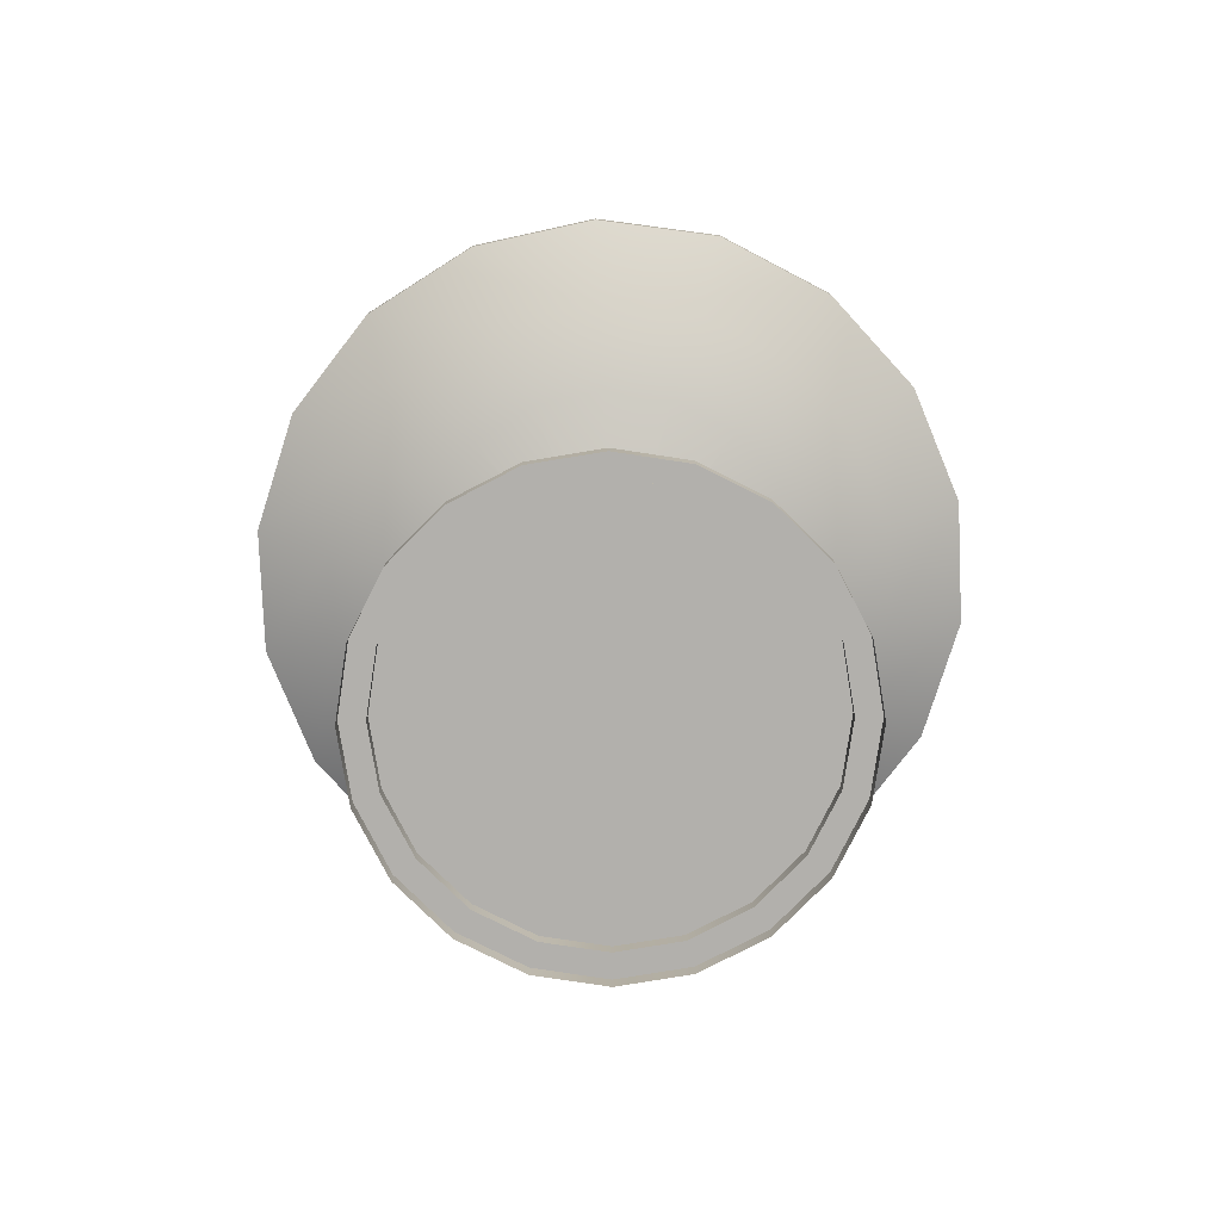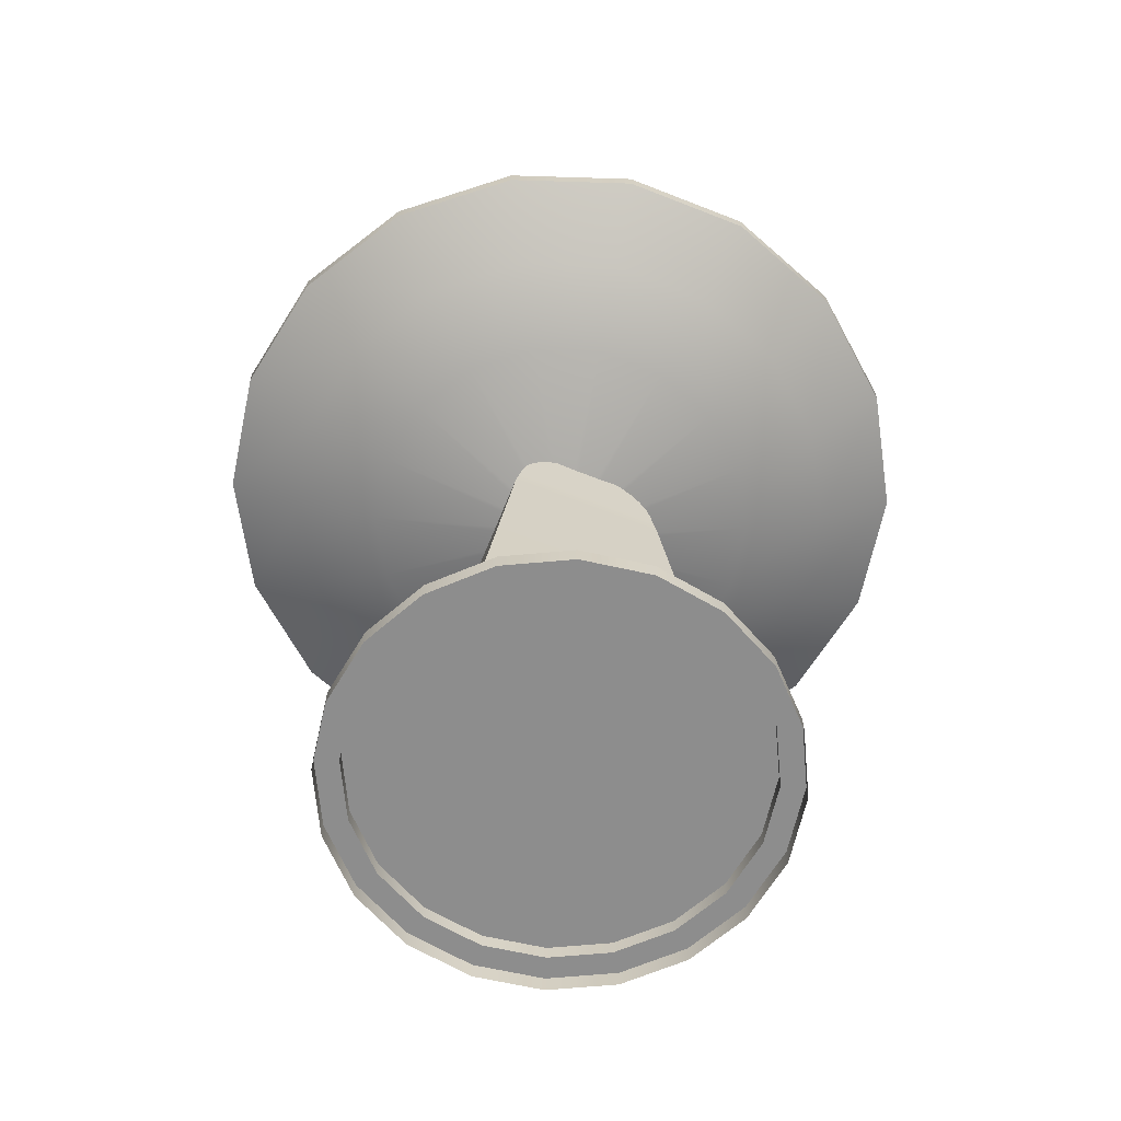
<metadata>
{"format":"obj","ext":"obj","renderer":"f3d","projection":"perspective","resolution":1024,"background":"white","views":[{"elev":-78.6,"azim":162.4,"up":"+Y"},{"elev":-64.6,"azim":68.2,"up":"+Y"}]}
</metadata>
<code>
o sat_dish_01_OG.003_Cylinder.002
v 0.001194 12.35 0.4292
v 0.001194 11.77 0.4292
v -0.1309 12.35 0.4083
v -0.1309 11.77 0.4083
v -0.25 12.35 0.3476
v -0.25 11.77 0.3476
v -0.3446 12.35 0.253
v -0.3446 11.77 0.253
v -0.4053 12.35 0.1339
v -0.4053 11.77 0.1339
v -0.4262 12.35 0.001788
v -0.4262 11.77 0.001788
v -0.4053 12.35 -0.1303
v -0.4053 11.77 -0.1303
v -0.3446 12.35 -0.2495
v -0.3446 11.77 -0.2495
v -0.25 12.35 -0.344
v -0.25 11.77 -0.344
v -0.1309 12.35 -0.4047
v -0.1309 11.77 -0.4047
v 0.001194 12.35 -0.4257
v 0.001194 11.77 -0.4257
v 0.1333 12.35 -0.4047
v 0.1333 11.77 -0.4047
v 0.2524 12.35 -0.344
v 0.2524 11.77 -0.344
v 0.347 12.35 -0.2495
v 0.347 11.77 -0.2495
v 0.4077 12.35 -0.1303
v 0.4077 11.77 -0.1303
v 0.4286 12.35 0.001788
v 0.4286 11.77 0.001788
v 0.4077 12.35 0.1339
v 0.4077 11.77 0.1339
v 0.347 12.35 0.253
v 0.347 11.77 0.253
v 0.2524 12.35 0.3476
v 0.2524 11.77 0.3476
v 0.1333 12.35 0.4083
v 0.1333 11.77 0.4083
v -0.1309 12.3 0.4083
v -0.25 12.3 0.3476
v -0.3446 12.3 0.253
v -0.4053 12.3 0.1339
v -0.4262 12.3 0.001788
v -0.4053 12.3 -0.1303
v -0.3446 12.3 -0.2495
v -0.25 12.3 -0.344
v -0.1309 12.3 -0.4047
v 0.001194 12.3 -0.4257
v 0.1333 12.3 -0.4047
v 0.2524 12.3 -0.344
v 0.347 12.3 -0.2495
v 0.4077 12.3 -0.1303
v 0.4286 12.3 0.001788
v 0.4077 12.3 0.1339
v 0.347 12.3 0.253
v 0.2524 12.3 0.3476
v 0.1333 12.3 0.4083
v 0.001194 12.3 0.4292
v 0.001194 11.82 0.4292
v -0.1309 11.82 0.4083
v -0.25 11.82 0.3476
v -0.3446 11.82 0.253
v -0.4053 11.82 0.1339
v -0.4262 11.82 0.001788
v -0.4053 11.82 -0.1303
v -0.3446 11.82 -0.2495
v -0.25 11.82 -0.344
v -0.1309 11.82 -0.4047
v 0.001194 11.82 -0.4257
v 0.1333 11.82 -0.4047
v 0.2524 11.82 -0.344
v 0.347 11.82 -0.2495
v 0.4077 11.82 -0.1303
v 0.4286 11.82 0.001788
v 0.4077 11.82 0.1339
v 0.347 11.82 0.253
v 0.2524 11.82 0.3476
v 0.1333 11.82 0.4083
v -0.1233 11.82 0.385
v -0.1233 12.3 0.385
v -0.2357 11.82 0.3278
v -0.2357 12.3 0.3278
v -0.3248 11.82 0.2387
v -0.3248 12.3 0.2387
v -0.3821 11.82 0.1263
v -0.3821 12.3 0.1263
v -0.4018 11.82 0.001788
v -0.4018 12.3 0.001788
v -0.3821 11.82 -0.1227
v -0.3821 12.3 -0.1227
v -0.3248 11.82 -0.2351
v -0.3248 12.3 -0.2351
v -0.2357 11.82 -0.3242
v -0.2357 12.3 -0.3242
v -0.1233 11.82 -0.3815
v -0.1233 12.3 -0.3815
v 0.001194 11.82 -0.4012
v 0.001194 12.3 -0.4012
v 0.1257 11.82 -0.3815
v 0.1257 12.3 -0.3815
v 0.2381 11.82 -0.3242
v 0.2381 12.3 -0.3242
v 0.3272 11.82 -0.2351
v 0.3272 12.3 -0.2351
v 0.3845 11.82 -0.1227
v 0.3845 12.3 -0.1227
v 0.4042 11.82 0.001788
v 0.4042 12.3 0.001788
v 0.3845 11.82 0.1263
v 0.3845 12.3 0.1263
v 0.3272 11.82 0.2387
v 0.3272 12.3 0.2387
v 0.2381 11.82 0.3278
v 0.2381 12.3 0.3278
v 0.1257 11.82 0.385
v 0.1257 12.3 0.385
v 0.001194 12.3 0.4048
v 0.001194 11.82 0.4048
v 0.001194 12.35 0.3412
v -0.1037 12.35 0.3246
v -0.1983 12.35 0.2764
v -0.2734 12.35 0.2013
v -0.3216 12.35 0.1067
v -0.3382 12.35 0.001788
v -0.3216 12.35 -0.1031
v -0.2734 12.35 -0.1977
v -0.1983 12.35 -0.2728
v -0.1037 12.35 -0.321
v 0.001194 12.35 -0.3376
v 0.1061 12.35 -0.321
v 0.2007 12.35 -0.2728
v 0.2758 12.35 -0.1977
v 0.324 12.35 -0.1031
v 0.3406 12.35 0.001788
v 0.324 12.35 0.1067
v 0.2758 12.35 0.2013
v 0.2007 12.35 0.2764
v 0.1061 12.35 0.3246
v 0.001194 12.58 0.2306
v -0.0695 12.58 0.2194
v -0.1333 12.58 0.1869
v -0.1839 12.58 0.1363
v -0.2164 12.58 0.07248
v -0.2276 12.58 0.001788
v -0.2164 12.58 -0.06891
v -0.1839 12.58 -0.1327
v -0.1333 12.58 -0.1833
v -0.0695 12.58 -0.2158
v 0.001194 12.58 -0.227
v 0.07189 12.58 -0.2158
v 0.1357 12.58 -0.1833
v 0.1863 12.58 -0.1327
v 0.2188 12.58 -0.06891
v 0.23 12.58 0.001788
v 0.2188 12.58 0.07248
v 0.1863 12.58 0.1363
v 0.1357 12.58 0.1869
v 0.07189 12.58 0.2194
v 0.001194 0 -3.007
v 0.001194 0.2519 -3.007
v 0.9309 0 -2.86
v 0.9309 0.2519 -2.86
v 1.77 0 -2.432
v 1.77 0.2519 -2.432
v 2.435 0 -1.767
v 2.435 0.2519 -1.767
v 2.863 0 -0.9279
v 2.863 0.2519 -0.9279
v 3.01 0 0.001789
v 3.01 0.2519 0.001789
v 2.863 0 0.9315
v 2.863 0.2519 0.9315
v 2.435 0 1.77
v 2.435 0.2519 1.77
v 1.77 0 2.436
v 1.77 0.2519 2.436
v 0.9309 0 2.863
v 0.9309 0.2519 2.863
v 0.001194 0 3.01
v 0.001194 0.2519 3.01
v -0.9285 0 2.863
v -0.9285 0.2519 2.863
v -1.767 0 2.436
v -1.767 0.2519 2.436
v -2.433 0 1.77
v -2.433 0.2519 1.77
v -2.86 0 0.9315
v -2.86 0.2519 0.9315
v -3.007 0 0.001788
v -3.007 0.2519 0.001788
v -2.86 0 -0.9279
v -2.86 0.2519 -0.9279
v -2.433 0 -1.767
v -2.433 0.2519 -1.767
v -1.767 0 -2.432
v -1.767 0.2519 -2.432
v -0.9285 0 -2.86
v -0.9285 0.2519 -2.86
v 0.8327 0.2519 -2.557
v 0.001194 0.2519 -2.689
v 1.583 0.2519 -2.175
v 2.178 0.2519 -1.58
v 2.56 0.2519 -0.8297
v 2.692 0.2519 0.001788
v 2.56 0.2519 0.8333
v 2.178 0.2519 1.583
v 1.583 0.2519 2.179
v 0.8327 0.2519 2.561
v 0.001194 0.2519 2.693
v -0.8303 0.2519 2.561
v -1.58 0.2519 2.179
v -2.176 0.2519 1.583
v -2.558 0.2519 0.8333
v -2.69 0.2519 0.001788
v -2.558 0.2519 -0.8297
v -2.176 0.2519 -1.58
v -1.58 0.2519 -2.175
v -0.8303 0.2519 -2.557
v 0.8327 0.4671 -2.557
v 0.001194 0.4671 -2.689
v 1.583 0.4671 -2.175
v 2.178 0.4671 -1.58
v 2.56 0.4671 -0.8297
v 2.692 0.4671 0.001788
v 2.56 0.4671 0.8333
v 2.178 0.4671 1.583
v 1.583 0.4671 2.179
v 0.8327 0.4671 2.561
v 0.001194 0.4671 2.693
v -0.8303 0.4671 2.561
v -1.58 0.4671 2.179
v -2.176 0.4671 1.583
v -2.558 0.4671 0.8333
v -2.69 0.4671 0.001788
v -2.558 0.4671 -0.8297
v -2.176 0.4671 -1.58
v -1.58 0.4671 -2.175
v -0.8303 0.4671 -2.557
v 0.001194 8.663 -4.964
v 1.7 8.663 -4.664
v 1.336 8.047 -3.664
v 0.9412 7.59 -2.581
v 0.08941 7.089 -0.2406
v 3.193 8.663 -3.802
v 2.509 8.047 -2.987
v 1.768 7.59 -2.104
v 0.167 7.089 -0.1958
v 4.302 8.663 -2.481
v 3.38 8.047 -1.949
v 2.381 7.59 -1.372
v 0.2246 7.089 -0.1272
v 4.891 8.663 -0.8605
v 3.843 8.047 -0.6757
v 2.708 7.59 -0.4755
v 0.2552 7.089 -0.043
v 4.891 8.663 0.8641
v 3.843 8.047 0.6793
v 2.708 7.59 0.4791
v 0.2552 7.089 0.04657
v 4.302 8.663 2.485
v 3.38 8.047 1.953
v 2.381 7.59 1.376
v 0.2246 7.089 0.1307
v 3.193 8.663 3.806
v 2.509 8.047 2.99
v 1.768 7.59 2.107
v 0.167 7.089 0.1994
v 1.7 8.663 4.668
v 1.336 8.047 3.668
v 0.9412 7.59 2.584
v 0.08941 7.089 0.2441
v 0.001195 8.663 4.967
v 0.001195 8.047 3.903
v 0.001194 7.59 2.75
v 0.001194 7.089 0.2597
v -1.697 8.663 4.668
v -1.333 8.047 3.668
v -0.9388 7.59 2.584
v -0.08702 7.089 0.2441
v -3.191 8.663 3.806
v -2.507 8.047 2.99
v -1.765 7.59 2.107
v -0.1646 7.089 0.1994
v -4.299 8.663 2.485
v -3.378 8.047 1.953
v -2.379 7.59 1.376
v -0.2222 7.089 0.1307
v -4.889 8.663 0.8641
v -3.841 8.047 0.6793
v -2.706 7.59 0.4791
v -0.2528 7.089 0.04657
v -4.889 8.663 -0.8605
v -3.841 8.047 -0.6757
v -2.706 7.59 -0.4755
v -0.2528 7.089 -0.043
v -4.299 8.663 -2.481
v -3.378 8.047 -1.949
v -2.379 7.59 -1.372
v -0.2222 7.089 -0.1272
v -3.191 8.663 -3.802
v -2.507 8.047 -2.987
v -1.765 7.59 -2.104
v -0.1646 7.089 -0.1958
v -1.697 8.663 -4.664
v -1.333 8.047 -3.664
v -0.9388 7.59 -2.581
v -0.08702 7.089 -0.2406
v 0.001193 8.047 -3.9
v 0.001193 7.59 -2.747
v 0.001194 7.089 -0.2561
v 1.7 8.882 -4.664
v 1.336 8.267 -3.664
v 0.9412 7.809 -2.581
v 0.3431 7.528 -0.9376
v 0.001194 8.882 -4.964
v 3.193 8.882 -3.802
v 2.509 8.267 -2.987
v 1.768 7.809 -2.104
v 0.6438 7.528 -0.764
v 4.302 8.882 -2.481
v 3.38 8.267 -1.949
v 2.381 7.809 -1.372
v 0.8669 7.528 -0.4981
v 4.891 8.882 -0.8605
v 3.843 8.267 -0.6757
v 2.708 7.809 -0.4755
v 0.9857 7.528 -0.1718
v 4.891 8.882 0.8641
v 3.843 8.267 0.6793
v 2.708 7.809 0.4791
v 0.9857 7.528 0.1754
v 4.302 8.882 2.485
v 3.38 8.267 1.953
v 2.381 7.809 1.376
v 0.8669 7.528 0.5016
v 3.193 8.882 3.806
v 2.509 8.267 2.99
v 1.768 7.809 2.107
v 0.6438 7.528 0.7676
v 1.7 8.882 4.668
v 1.336 8.267 3.668
v 0.9412 7.809 2.584
v 0.3431 7.528 0.9412
v 0.001195 8.882 4.967
v 0.001195 8.267 3.903
v 0.001194 7.809 2.75
v 0.001194 7.528 1.001
v -1.697 8.882 4.668
v -1.333 8.267 3.668
v -0.9388 7.809 2.584
v -0.3407 7.528 0.9412
v -3.191 8.882 3.806
v -2.507 8.267 2.99
v -1.765 7.809 2.107
v -0.6414 7.528 0.7676
v -4.299 8.882 2.485
v -3.378 8.267 1.953
v -2.379 7.809 1.376
v -0.8646 7.528 0.5016
v -4.889 8.882 0.8641
v -3.841 8.267 0.6793
v -2.706 7.809 0.4791
v -0.9833 7.528 0.1754
v -4.889 8.882 -0.8605
v -3.841 8.267 -0.6757
v -2.706 7.809 -0.4755
v -0.9833 7.528 -0.1718
v -4.299 8.882 -2.481
v -3.378 8.267 -1.949
v -2.379 7.809 -1.372
v -0.8646 7.528 -0.4981
v -3.191 8.882 -3.802
v -2.507 8.267 -2.987
v -1.765 7.809 -2.104
v -0.6414 7.528 -0.764
v -1.697 8.882 -4.664
v -1.333 8.267 -3.664
v -0.9388 7.809 -2.581
v -0.3407 7.528 -0.9376
v 0.001193 8.267 -3.9
v 0.001193 7.809 -2.747
v 0.001194 7.528 -0.9979
v -0.9988 6.377 -1.021
v 1.001 6.377 -1.021
v -0.9988 6.182 -1.066
v 1.001 6.182 -1.066
v -0.9988 6.182 1.069
v 1.001 6.182 1.069
v -0.9988 6.377 1.024
v 1.001 6.377 1.024
v -0.9988 6.572 0.9826
v 1.001 6.572 0.9826
v -0.9988 6.76 0.9257
v 1.001 6.76 0.9257
v -0.9988 6.933 0.8333
v 1.001 6.933 0.8333
v -0.9988 7.084 0.7089
v 1.001 7.084 0.7089
v -0.9988 7.209 0.5574
v 1.001 7.209 0.5574
v -0.9988 7.301 0.3845
v 1.001 7.301 0.3845
v -0.9988 7.358 0.1969
v 1.001 7.358 0.1969
v -0.9988 7.377 0.001788
v 1.001 7.377 0.001788
v -0.9988 7.358 -0.1933
v 1.001 7.358 -0.1933
v -0.9988 7.301 -0.3809
v 1.001 7.301 -0.3809
v -0.9988 7.209 -0.5538
v 1.001 7.209 -0.5538
v -0.9988 7.084 -0.7053
v 1.001 7.084 -0.7053
v -0.9988 6.933 -0.8297
v 1.001 6.933 -0.8297
v -0.9988 6.76 -0.9221
v 1.001 6.76 -0.9221
v -0.9988 6.572 -0.979
v 1.001 6.572 -0.979
v 1.193 0.4671 -1.811
v -1.191 0.4671 -1.811
v 1.193 0.4671 1.815
v -1.191 0.4671 1.815
v 3.366 8.381 -2.55
v 0.07238 11.84 -0.2064
v 3.389 8.413 -2.566
v 0.09505 11.87 -0.2229
v 3.421 8.442 -2.563
v 0.1273 11.9 -0.2197
v 3.454 8.459 -2.541
v 0.1605 11.91 -0.1976
v 3.48 8.459 -2.506
v 0.1857 11.91 -0.1626
v 3.49 8.443 -2.467
v 0.1962 11.9 -0.1239
v 3.483 8.414 -2.435
v 0.1892 11.87 -0.09205
v 3.46 8.382 -2.419
v 0.1665 11.84 -0.0755
v 3.428 8.353 -2.422
v 0.1343 11.81 -0.0787
v 3.395 8.336 -2.444
v 0.1011 11.79 -0.1008
v 3.37 8.336 -2.479
v 0.07587 11.79 -0.1359
v 3.359 8.352 -2.518
v 0.06536 11.81 -0.1745
v -3.698 8.381 -2.035
v -0.2179 11.84 0.02144
v -3.723 8.413 -2.049
v -0.2423 11.87 0.007464
v -3.733 8.442 -2.079
v -0.2524 11.9 -0.02329
v -3.726 8.459 -2.119
v -0.2458 11.91 -0.06259
v -3.704 8.459 -2.156
v -0.224 11.91 -0.0999
v -3.673 8.443 -2.181
v -0.1929 11.9 -0.1252
v -3.641 8.414 -2.188
v -0.161 11.87 -0.1318
v -3.617 8.382 -2.174
v -0.1366 11.84 -0.1178
v -3.607 8.353 -2.143
v -0.1264 11.81 -0.08704
v -3.614 8.336 -2.104
v -0.1331 11.79 -0.04774
v -3.635 8.336 -2.067
v -0.1549 11.79 -0.01043
v -3.666 8.352 -2.041
v -0.1859 11.81 0.01489
v 0.08661 8.381 4.224
v 0.1278 11.84 0.1817
v 0.08667 8.413 4.252
v 0.1278 11.87 0.2098
v 0.06512 8.442 4.276
v 0.1063 11.9 0.234
v 0.02774 8.459 4.29
v 0.06889 11.91 0.2479
v -0.01546 8.459 4.29
v 0.02569 11.91 0.2477
v -0.0529 8.443 4.276
v -0.01175 11.9 0.2334
v -0.07455 8.414 4.251
v -0.03341 11.87 0.209
v -0.07462 8.382 4.223
v -0.03347 11.84 0.1809
v -0.05307 8.353 4.199
v -0.01192 11.81 0.1567
v -0.01569 8.336 4.185
v 0.02546 11.79 0.1429
v 0.02751 8.336 4.185
v 0.06865 11.79 0.1431
v 0.06495 8.352 4.2
v 0.1061 11.81 0.1573
f 61 2 4 62
f 62 4 6 63
f 63 6 8 64
f 64 8 10 65
f 65 10 12 66
f 66 12 14 67
f 67 14 16 68
f 68 16 18 69
f 69 18 20 70
f 70 20 22 71
f 71 22 24 72
f 72 24 26 73
f 73 26 28 74
f 74 28 30 75
f 75 30 32 76
f 76 32 34 77
f 77 34 36 78
f 78 36 38 79
f 79 38 40 80
f 80 40 2 61
f 2 40 22 20
f 40 38 24 22
f 38 36 26 24
f 36 34 28 26
f 28 34 32 30
f 20 18 4 2
f 18 16 6 4
f 16 14 8 6
f 8 14 12 10
f 39 1 121 140
f 29 31 136 135
f 19 21 131 130
f 9 11 126 125
f 33 35 138 137
f 23 25 133 132
f 13 15 128 127
f 3 5 123 122
f 37 39 140 139
f 45 44 88 90
f 76 77 111 109
f 58 57 114 116
f 63 64 85 83
f 44 43 86 88
f 77 78 113 111
f 57 56 112 114
f 64 65 87 85
f 43 42 84 86
f 78 79 115 113
f 56 55 110 112
f 65 66 89 87
f 42 41 82 84
f 79 80 117 115
f 55 54 108 110
f 66 67 91 89
f 41 60 119 82
f 80 61 120 117
f 54 53 106 108
f 1 60 41 3
f 3 41 42 5
f 5 42 43 7
f 7 43 44 9
f 9 44 45 11
f 11 45 46 13
f 13 46 47 15
f 15 47 48 17
f 17 48 49 19
f 19 49 50 21
f 21 50 51 23
f 23 51 52 25
f 25 52 53 27
f 27 53 54 29
f 29 54 55 31
f 31 55 56 33
f 33 56 57 35
f 35 57 58 37
f 37 58 59 39
f 39 59 60 1
f 67 68 93 91
f 115 117 118 116
f 113 115 116 114
f 111 113 114 112
f 109 111 112 110
f 107 109 110 108
f 105 107 108 106
f 103 105 106 104
f 101 103 104 102
f 99 101 102 100
f 97 99 100 98
f 95 97 98 96
f 93 95 96 94
f 91 93 94 92
f 89 91 92 90
f 87 89 90 88
f 85 87 88 86
f 83 85 86 84
f 81 83 84 82
f 119 120 81 82
f 117 120 119 118
f 62 63 83 81
f 59 58 116 118
f 75 76 109 107
f 46 45 90 92
f 61 62 81 120
f 60 59 118 119
f 74 75 107 105
f 47 46 92 94
f 73 74 105 103
f 48 47 94 96
f 72 73 103 101
f 49 48 96 98
f 71 72 101 99
f 50 49 98 100
f 70 71 99 97
f 51 50 100 102
f 69 70 97 95
f 52 51 102 104
f 68 69 95 93
f 53 52 104 106
f 134 135 155 154
f 126 127 147 146
f 133 134 154 153
f 140 121 141 160
f 125 126 146 145
f 132 133 153 152
f 139 140 160 159
f 124 125 145 144
f 131 132 152 151
f 5 7 124 123
f 15 17 129 128
f 1 3 122 121
f 25 27 134 133
f 35 37 139 138
f 11 13 127 126
f 21 23 132 131
f 31 33 137 136
f 7 9 125 124
f 17 19 130 129
f 27 29 135 134
f 160 141 150 151
f 149 150 141 142
f 148 149 142 143
f 147 148 143 144
f 159 160 151 152
f 158 159 152 153
f 157 158 153 154
f 156 157 154 155
f 145 146 147 144
f 127 128 148 147
f 135 136 156 155
f 128 129 149 148
f 121 122 142 141
f 136 137 157 156
f 129 130 150 149
f 122 123 143 142
f 137 138 158 157
f 130 131 151 150
f 123 124 144 143
f 138 139 159 158
f 161 162 164 163
f 163 164 166 165
f 165 166 168 167
f 167 168 170 169
f 169 170 172 171
f 171 172 174 173
f 173 174 176 175
f 175 176 178 177
f 177 178 180 179
f 179 180 182 181
f 181 182 184 183
f 183 184 186 185
f 185 186 188 187
f 187 188 190 189
f 189 190 192 191
f 191 192 194 193
f 193 194 196 195
f 195 196 198 197
f 197 198 200 199
f 199 200 162 161
f 196 194 217 218
f 186 184 212 213
f 176 174 207 208
f 166 164 201 203
f 200 198 219 220
f 190 188 214 215
f 180 178 209 210
f 170 168 204 205
f 194 192 216 217
f 220 219 239 240
f 205 204 224 225
f 212 211 231 232
f 219 218 238 239
f 204 203 223 224
f 211 210 230 231
f 218 217 237 238
f 203 201 221 223
f 210 209 229 230
f 172 170 205 206
f 182 180 210 211
f 192 190 215 216
f 162 200 220 202
f 168 166 203 204
f 178 176 208 209
f 164 162 202 201
f 188 186 213 214
f 198 196 218 219
f 174 172 206 207
f 184 182 211 212
f 222 240 231 230
f 240 239 232 231
f 239 238 233 232
f 238 237 234 233
f 234 237 236 235
f 230 229 221 222
f 229 228 223 221
f 228 227 224 223
f 224 227 226 225
f 213 212 232 233
f 206 205 225 226
f 202 220 240 222
f 214 213 233 234
f 207 206 226 227
f 215 214 234 235
f 208 207 227 228
f 216 215 235 236
f 209 208 228 229
f 201 202 222 221
f 217 216 236 237
f 312 245 244 311
f 310 243 242 241
f 311 244 243 310
f 244 248 247 243
f 245 249 248 244
f 243 247 246 242
f 247 251 250 246
f 248 252 251 247
f 249 253 252 248
f 253 257 256 252
f 251 255 254 250
f 252 256 255 251
f 255 259 258 254
f 256 260 259 255
f 257 261 260 256
f 261 265 264 260
f 259 263 262 258
f 260 264 263 259
f 263 267 266 262
f 264 268 267 263
f 265 269 268 264
f 267 271 270 266
f 268 272 271 267
f 269 273 272 268
f 271 275 274 270
f 272 276 275 271
f 273 277 276 272
f 275 279 278 274
f 276 280 279 275
f 277 281 280 276
f 279 283 282 278
f 280 284 283 279
f 281 285 284 280
f 283 287 286 282
f 284 288 287 283
f 285 289 288 284
f 288 292 291 287
f 289 293 292 288
f 287 291 290 286
f 291 295 294 290
f 292 296 295 291
f 293 297 296 292
f 296 300 299 295
f 297 301 300 296
f 295 299 298 294
f 299 303 302 298
f 300 304 303 299
f 301 305 304 300
f 305 309 308 304
f 303 307 306 302
f 304 308 307 303
f 307 310 241 306
f 308 311 310 307
f 309 312 311 308
f 384 383 315 316
f 382 317 313 314
f 383 382 314 315
f 315 314 319 320
f 316 315 320 321
f 314 313 318 319
f 319 318 322 323
f 320 319 323 324
f 321 320 324 325
f 325 324 328 329
f 323 322 326 327
f 324 323 327 328
f 327 326 330 331
f 328 327 331 332
f 329 328 332 333
f 333 332 336 337
f 331 330 334 335
f 332 331 335 336
f 335 334 338 339
f 336 335 339 340
f 337 336 340 341
f 339 338 342 343
f 340 339 343 344
f 341 340 344 345
f 343 342 346 347
f 344 343 347 348
f 345 344 348 349
f 347 346 350 351
f 348 347 351 352
f 349 348 352 353
f 351 350 354 355
f 352 351 355 356
f 353 352 356 357
f 355 354 358 359
f 356 355 359 360
f 357 356 360 361
f 360 359 363 364
f 361 360 364 365
f 359 358 362 363
f 363 362 366 367
f 364 363 367 368
f 365 364 368 369
f 368 367 371 372
f 369 368 372 373
f 367 366 370 371
f 371 370 374 375
f 372 371 375 376
f 373 372 376 377
f 377 376 380 381
f 375 374 378 379
f 376 375 379 380
f 379 378 317 382
f 380 379 382 383
f 381 380 383 384
f 384 316 345 349
f 341 345 316 321
f 337 341 321 325
f 329 333 337 325
f 381 384 349 353
f 377 381 353 357
f 373 377 357 361
f 365 369 373 361
f 302 306 378 374
f 241 242 313 317
f 282 286 358 354
f 274 278 350 346
f 278 282 354 350
f 294 298 370 366
f 262 266 338 334
f 270 274 346 342
f 266 270 342 338
f 286 290 362 358
f 254 258 330 326
f 306 241 317 378
f 246 250 322 318
f 258 262 334 330
f 250 254 326 322
f 298 302 374 370
f 290 294 366 362
f 242 246 318 313
f 385 386 388 387
f 389 390 392 391
f 391 392 394 393
f 393 394 396 395
f 395 396 398 397
f 397 398 400 399
f 399 400 402 401
f 401 402 404 403
f 403 404 406 405
f 405 406 408 407
f 407 408 410 409
f 409 410 412 411
f 411 412 414 413
f 413 414 416 415
f 415 416 418 417
f 417 418 420 419
f 419 420 422 421
f 421 422 386 385
f 387 388 423 424
f 392 390 388 386
f 386 422 394 392
f 422 420 396 394
f 420 418 398 396
f 418 416 400 398
f 416 414 402 400
f 414 412 404 402
f 412 410 406 404
f 408 406 410
f 389 391 385 387
f 421 385 391 393
f 419 421 393 395
f 417 419 395 397
f 415 417 397 399
f 413 415 399 401
f 411 413 401 403
f 409 411 403 405
f 405 407 409
f 389 387 424 426
f 390 389 426 425
f 388 390 425 423
f 427 428 430 429
f 429 430 432 431
f 431 432 434 433
f 433 434 436 435
f 435 436 438 437
f 437 438 440 439
f 439 440 442 441
f 441 442 444 443
f 443 444 446 445
f 445 446 448 447
f 447 448 450 449
f 449 450 428 427
f 451 452 454 453
f 453 454 456 455
f 455 456 458 457
f 457 458 460 459
f 459 460 462 461
f 461 462 464 463
f 463 464 466 465
f 465 466 468 467
f 467 468 470 469
f 469 470 472 471
f 471 472 474 473
f 473 474 452 451
f 475 476 478 477
f 477 478 480 479
f 479 480 482 481
f 481 482 484 483
f 483 484 486 485
f 485 486 488 487
f 487 488 490 489
f 489 490 492 491
f 491 492 494 493
f 493 494 496 495
f 495 496 498 497
f 497 498 476 475

</code>
